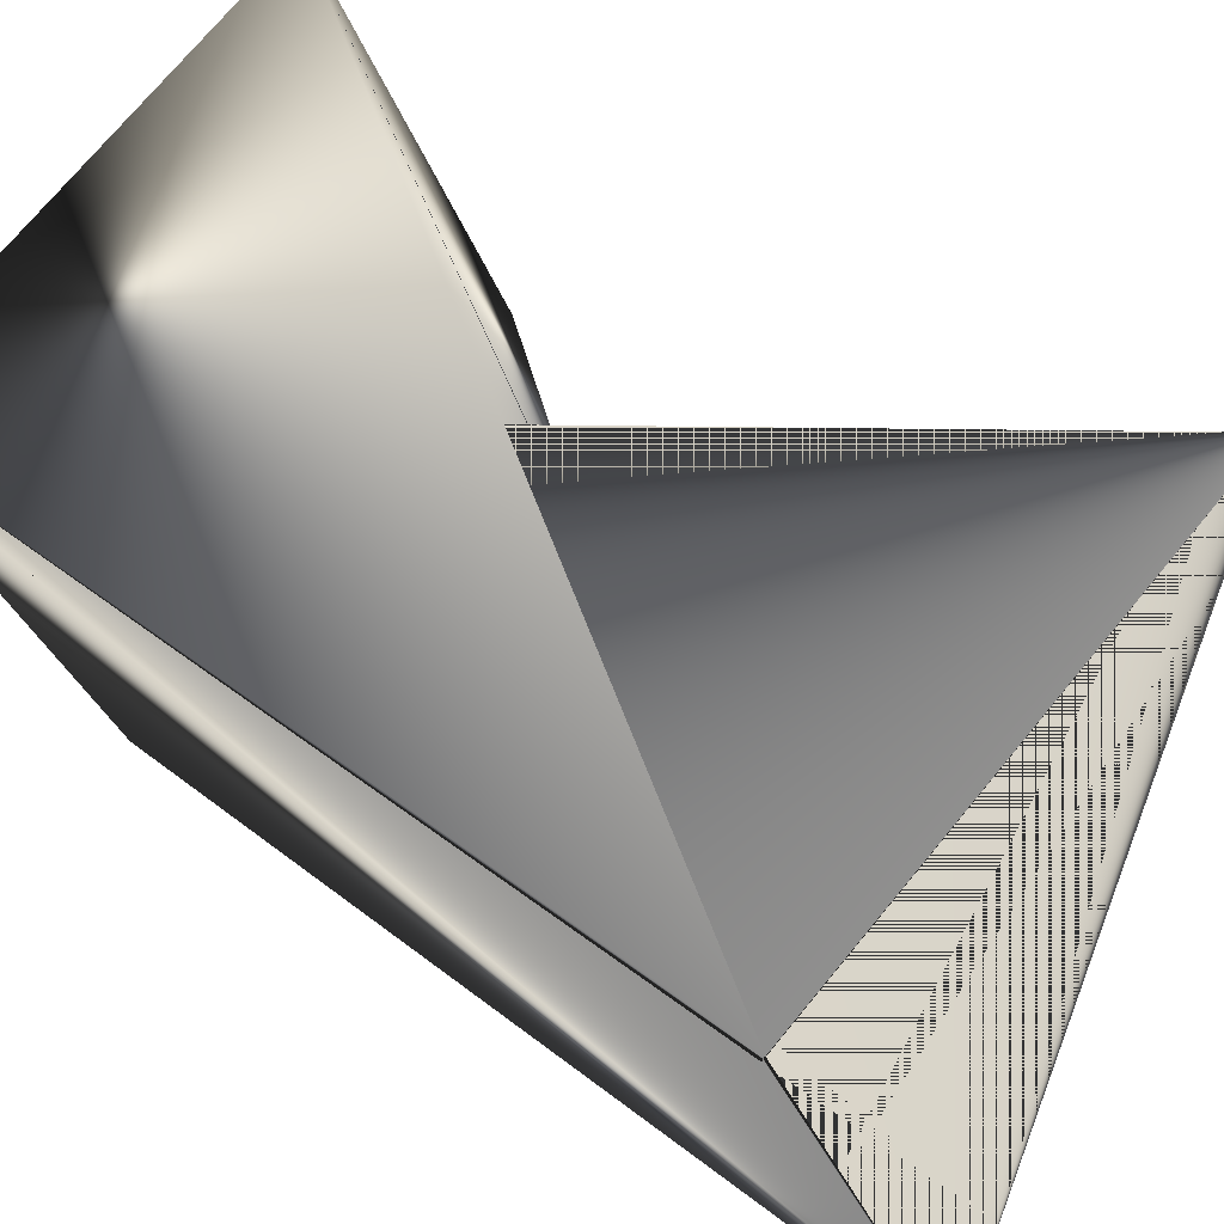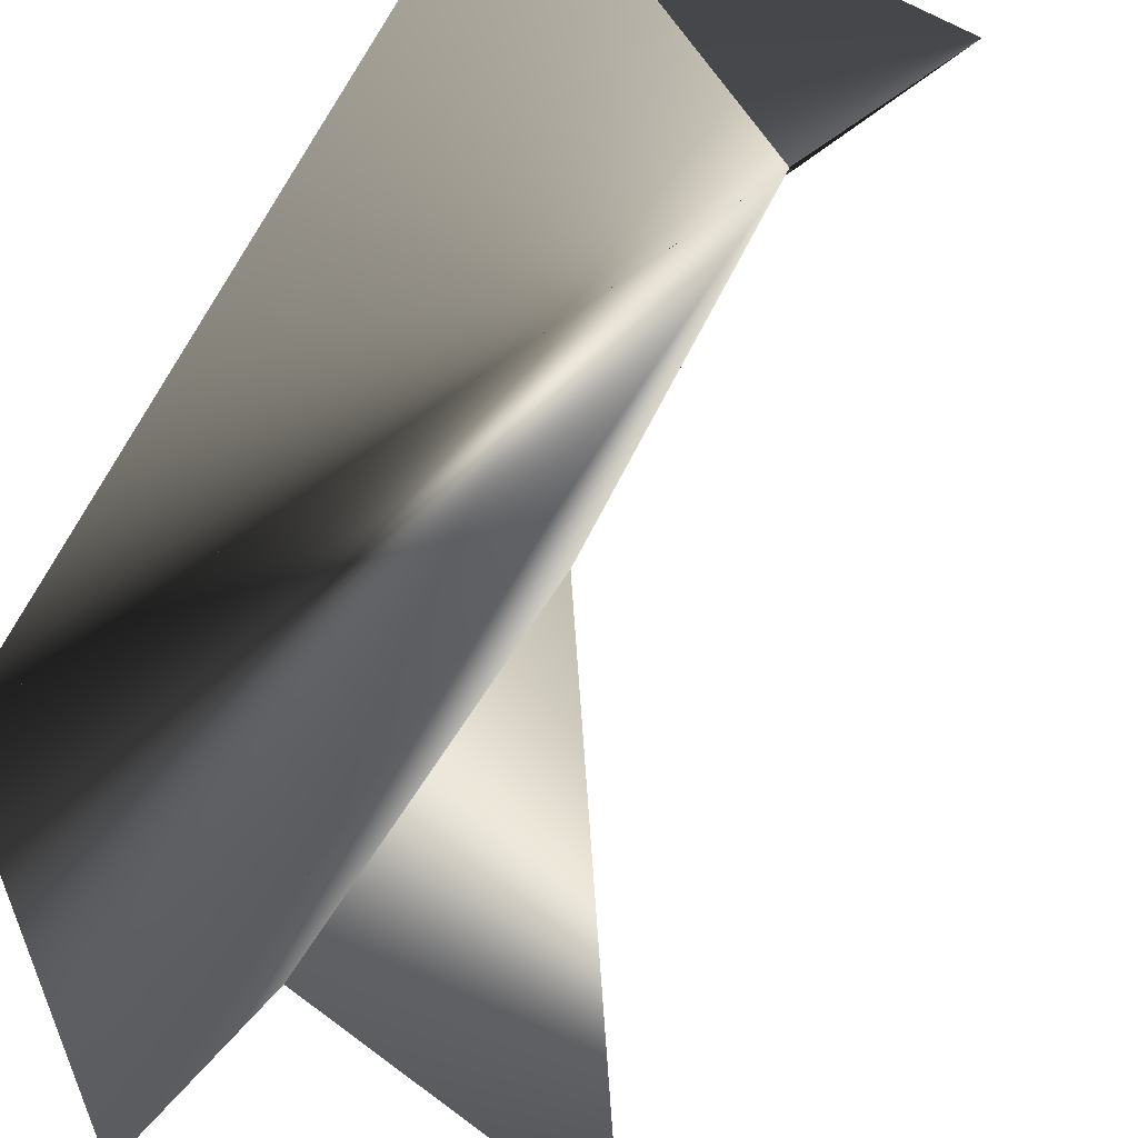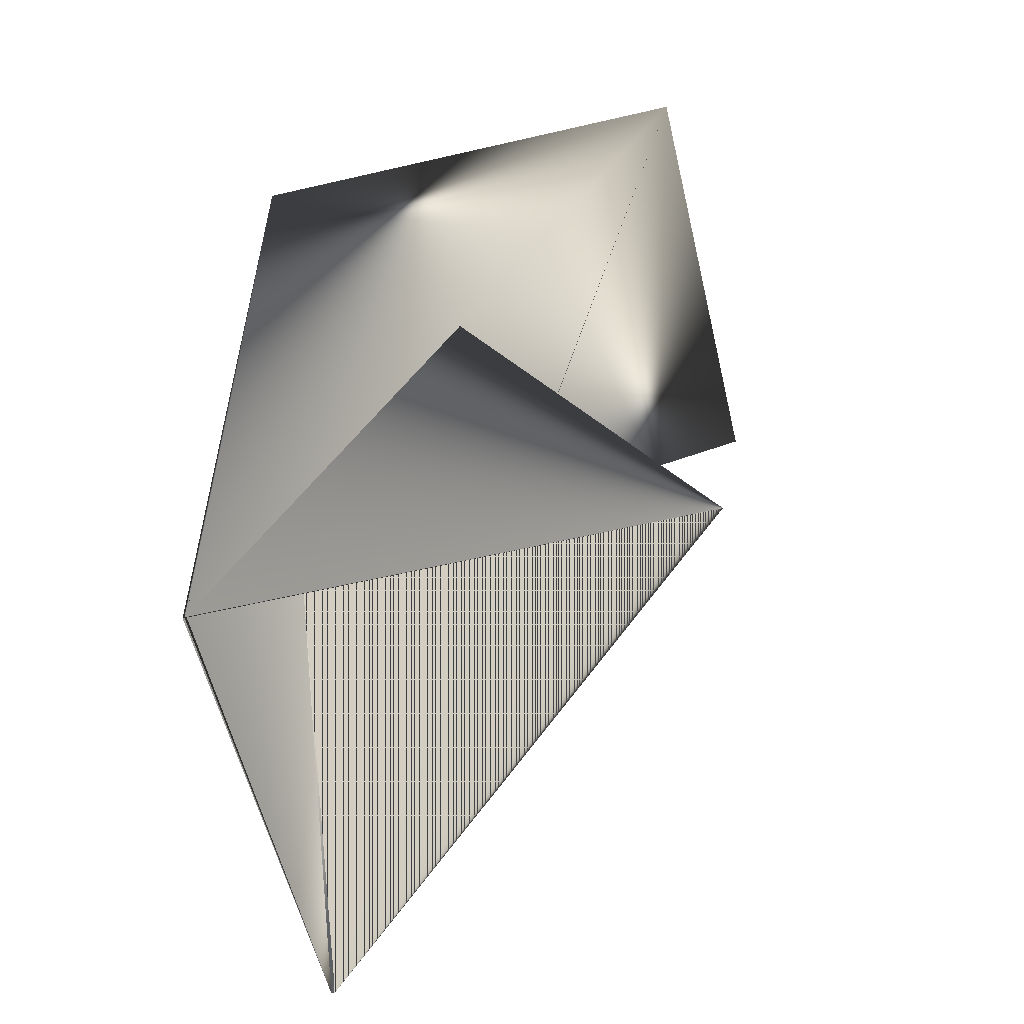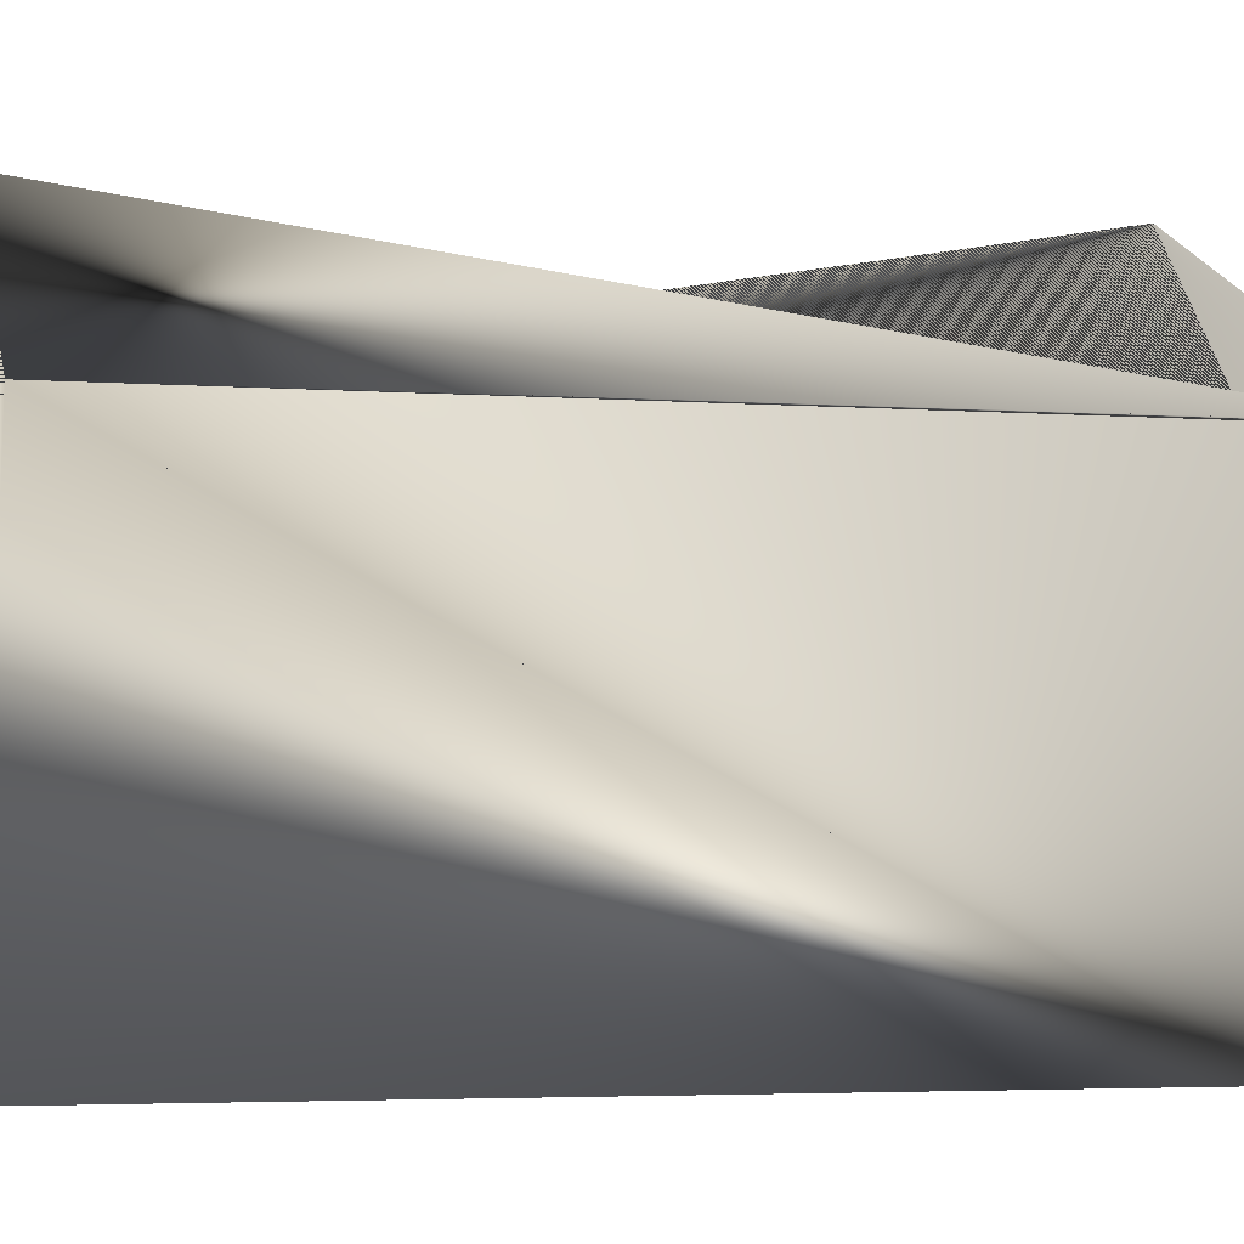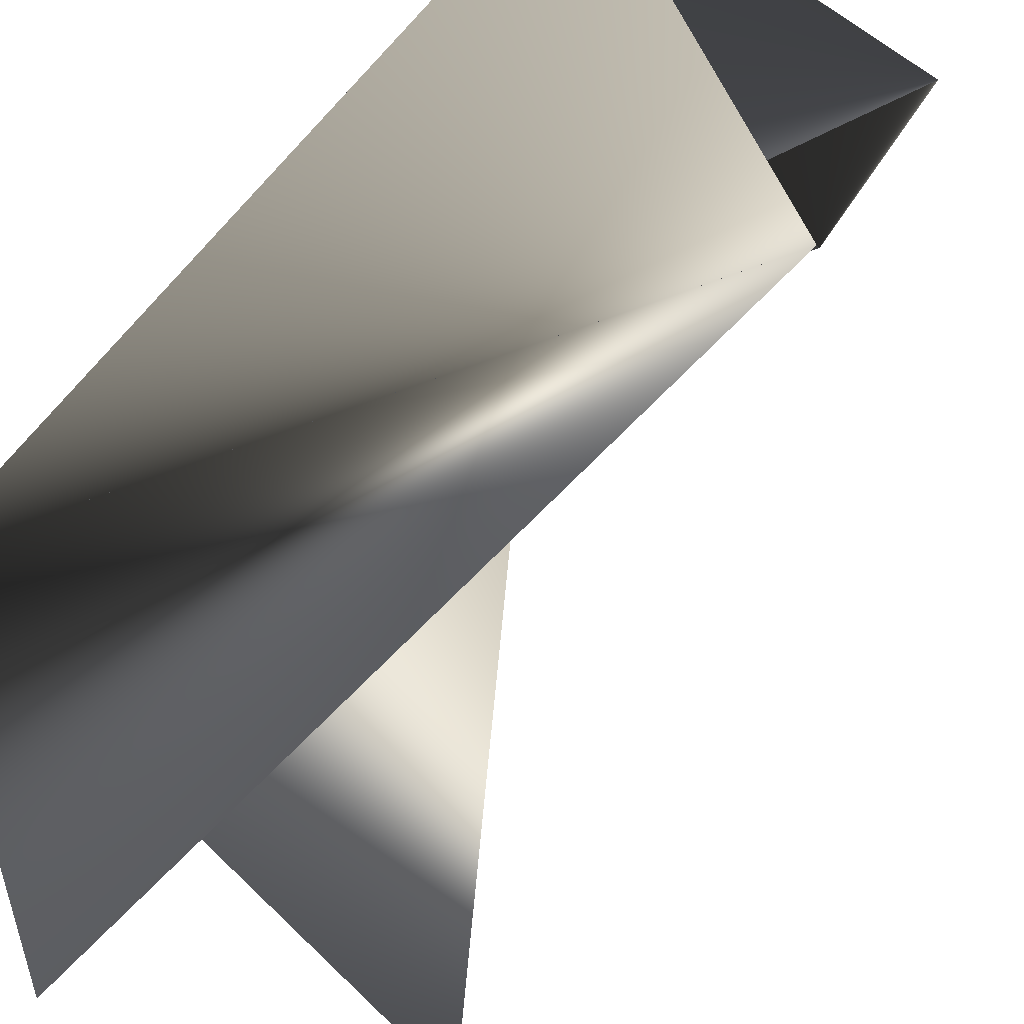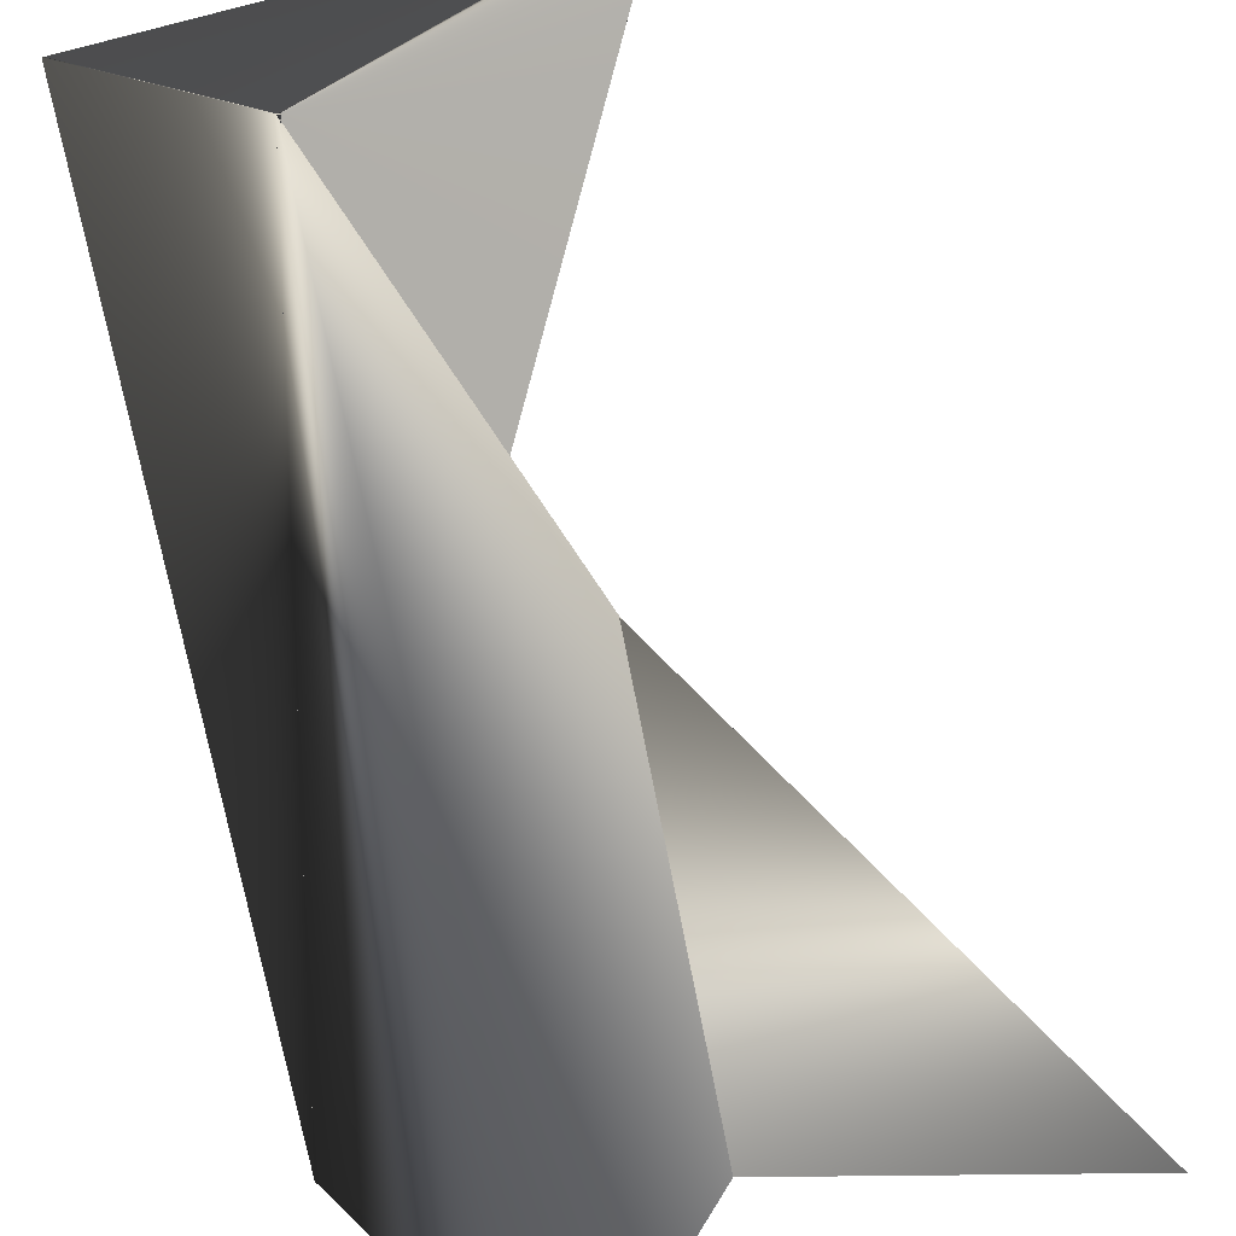
<metadata>
{"format":"obj","ext":"obj","renderer":"f3d","projection":"perspective","resolution":1024,"background":"white","views":[{"elev":38.7,"azim":135.0,"up":"+Y"},{"elev":-63.0,"azim":148.2,"up":"+Y"},{"elev":-57.1,"azim":167.8,"up":"+Z"},{"elev":-4.6,"azim":76.9,"up":"+Y"},{"elev":-58.4,"azim":138.5,"up":"+Y"},{"elev":-71.5,"azim":-169.2,"up":"+Y"}]}
</metadata>
<code>
v 0.02345 -0.06259 0.1588
v 0.06423 0.02039 0.3308
v -0.02111 0.06203 0.1588
v 0.02401 -0.06259 0.1588
v 0.06423 0.02039 0.1588
v 0.06367 0.02096 0.1588
v -0.06132 -0.02207 0.3308
v -0.02167 0.06203 0.3308
v 0.02345 -0.06315 0.3308
f 1 2 3
f 1 3 2
f 1 3 2
f 1 2 3
f 1 2 4
f 1 4 2
f 5 2 6
f 5 3 6
f 5 2 3
f 5 4 2
f 5 6 2
f 5 6 4
f 7 8 6
f 7 2 8
f 7 6 2
f 2 9 6
f 2 6 3
f 6 2 3
f 9 2 6
f 9 4 6
f 9 6 4
f 9 8 2
f 9 2 4
f 9 2 6
f 9 4 8
f 9 6 2
f 3 2 6
f 8 2 6
f 8 4 2
f 2 4 6

</code>
